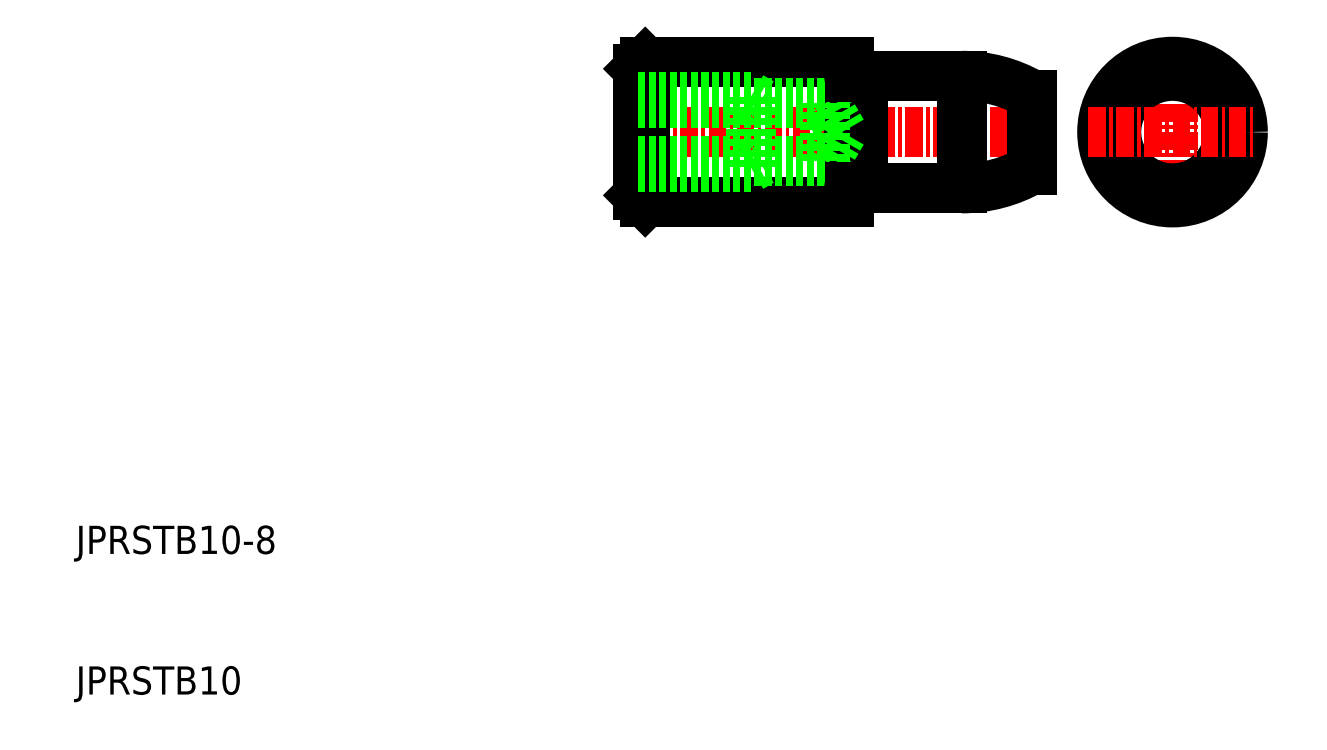
<metadata>
{"format":"dxf","ext":"dxf","renderer":"ezdxf+matplotlib","layout":"modelspace","background":"white","min_lineweight":24,"dpi":150}
</metadata>
<code>
0
SECTION
2
ENTITIES
0
TEXT
8
0
10
10
20
10
30
0
40
2
1
JPRSTB10
0
TEXT
8
0
10
10
20
20
30
0
40
2
1
JPRSTB10-8
0
LINE
8
CENTER
10
49
20
50
30
0
11
79
21
50
31
0
0
LINE
8
0
10
66
20
46
30
0
11
73
21
46
31
0
0
LINE
8
0
10
66
20
54
30
0
11
73
21
54
31
0
0
LINE
8
0
10
50.5
20
45
30
0
11
65
21
45
31
0
0
LINE
8
0
10
50.5
20
55
30
0
11
65
21
55
31
0
0
LINE
8
0
10
50
20
54.5
30
0
11
50
21
45.5
31
0
0
LINE
8
0
10
50.5
20
55
30
0
11
50.5
21
45
31
0
0
LINE
8
0
10
66
20
54
30
0
11
66
21
46
31
0
0
LINE
8
0
10
73
20
54
30
0
11
73
21
46
31
0
0
LINE
8
0
10
78
20
52.66
30
0
11
78
21
47.34
31
0
0
ARC
8
0
10
73
20
44
30
0
40
10
50
60
51
90
0
ARC
8
0
10
73
20
56
30
0
40
10
50
270
51
300
0
LINE
8
0
10
65
20
55
30
0
11
65
21
45
31
0
0
LINE
8
CENTER
10
88
20
56
30
0
11
88
21
44
31
0
0
CIRCLE
8
0
10
88
20
50
30
0
40
5
0
CIRCLE
8
0
10
88
20
50
30
0
40
4
0
LINE
8
CENTER
10
82
20
50
30
0
11
94
21
50
31
0
0
LINE
8
0
10
50
20
54.5
30
0
11
50.5
21
55
31
0
0
LINE
8
0
10
50.5
20
45
30
0
11
50
21
45.5
31
0
0
LINE
8
0
10
58
20
47.5
30
0
11
58.75
21
47.93
31
0
0
LINE
8
0
10
58
20
47.5
30
0
11
58
21
52.5
31
0
0
LINE
8
0
10
50
20
47.5
30
0
11
58
21
47.5
31
0
0
LINE
8
0
10
64.5
20
50
30
0
11
63.31
21
47.93
31
0
0
LINE
8
0
10
64.5
20
50
30
0
11
63.31
21
52.07
31
0
0
LINE
8
0
10
50
20
47.93
30
0
11
63.31
21
47.93
31
0
0
LINE
8
0
10
50
20
52.07
30
0
11
63.31
21
52.07
31
0
0
LINE
8
0
10
50
20
52.5
30
0
11
58
21
52.5
31
0
0
LINE
8
0
10
58
20
52.5
30
0
11
58.75
21
52.07
31
0
0
LINE
8
0
10
63.31
20
47.93
30
0
11
63.31
21
52.07
31
0
0
LINE
8
0
10
65.2
20
53.9
30
0
11
65.83
21
53.9
31
0
0
ARC
8
0
10
65.2
20
54.1
30
0
40
0.2
50
180
51
270
0
ARC
8
0
10
65.83
20
54.1
30
0
40
0.2
50
270
51
330
0
LINE
8
0
10
65.2
20
46.1
30
0
11
65.83
21
46.1
31
0
0
ARC
8
0
10
65.2
20
45.9
30
0
40
0.2
50
90
51
180
0
ARC
8
0
10
65.83
20
45.9
30
0
40
0.2
50
30
51
90
0
ENDSEC
0
EOF

</code>
